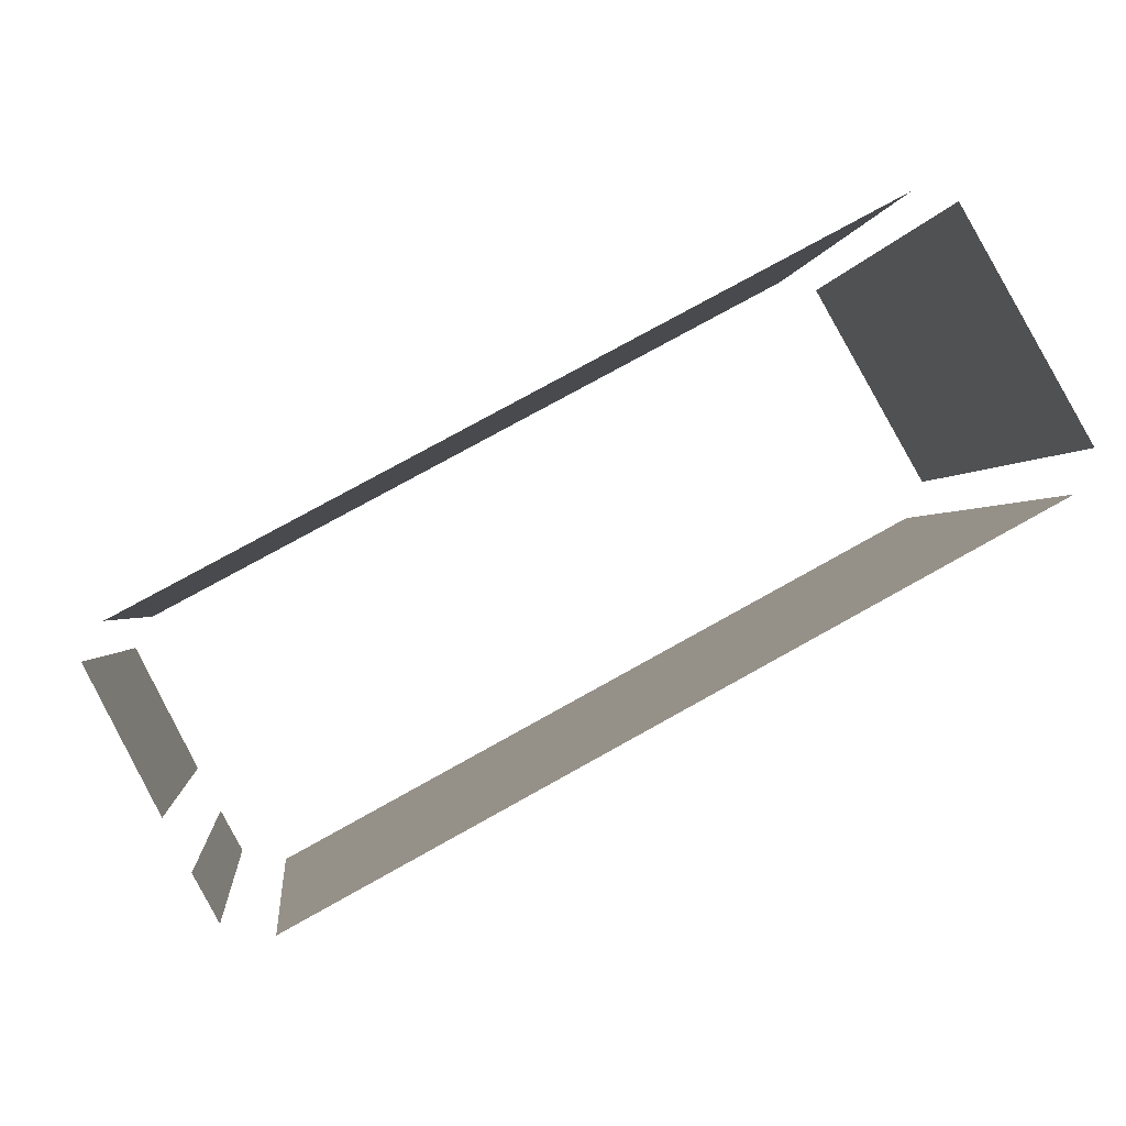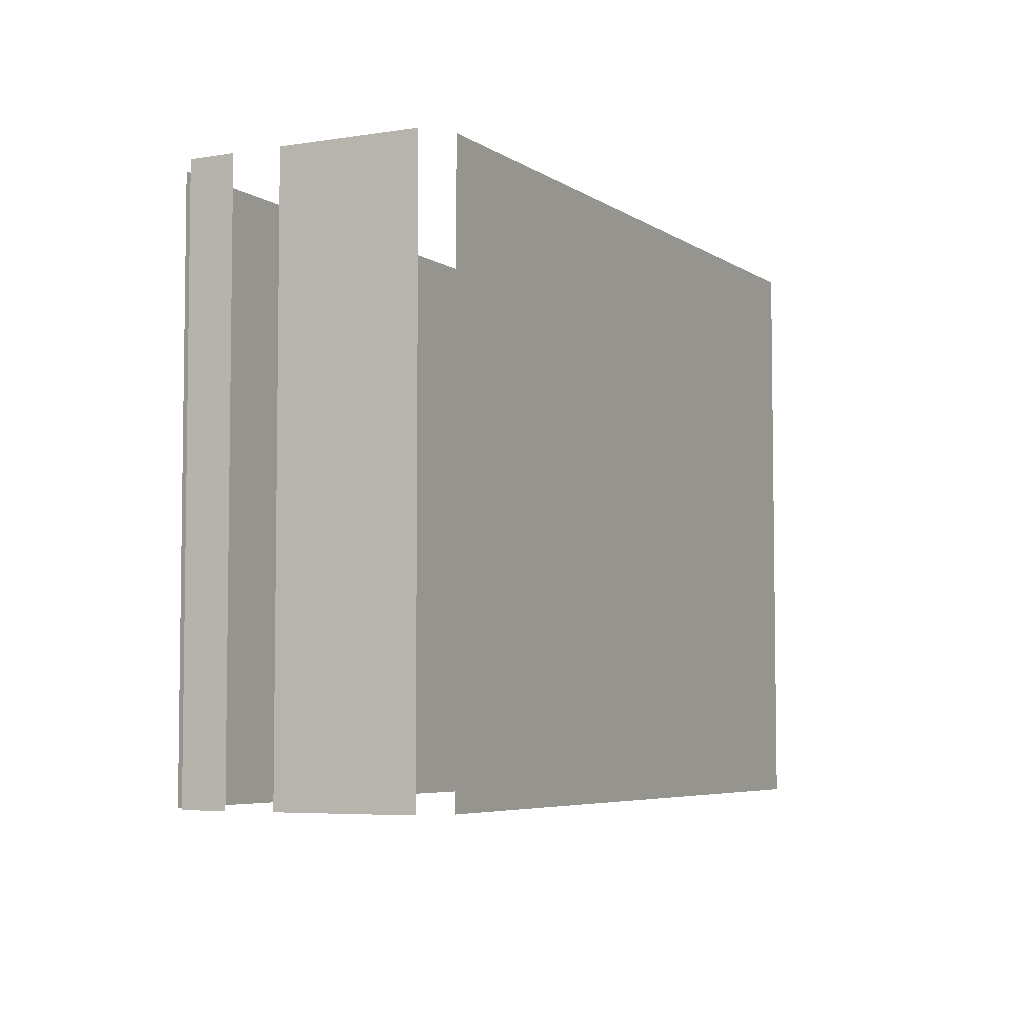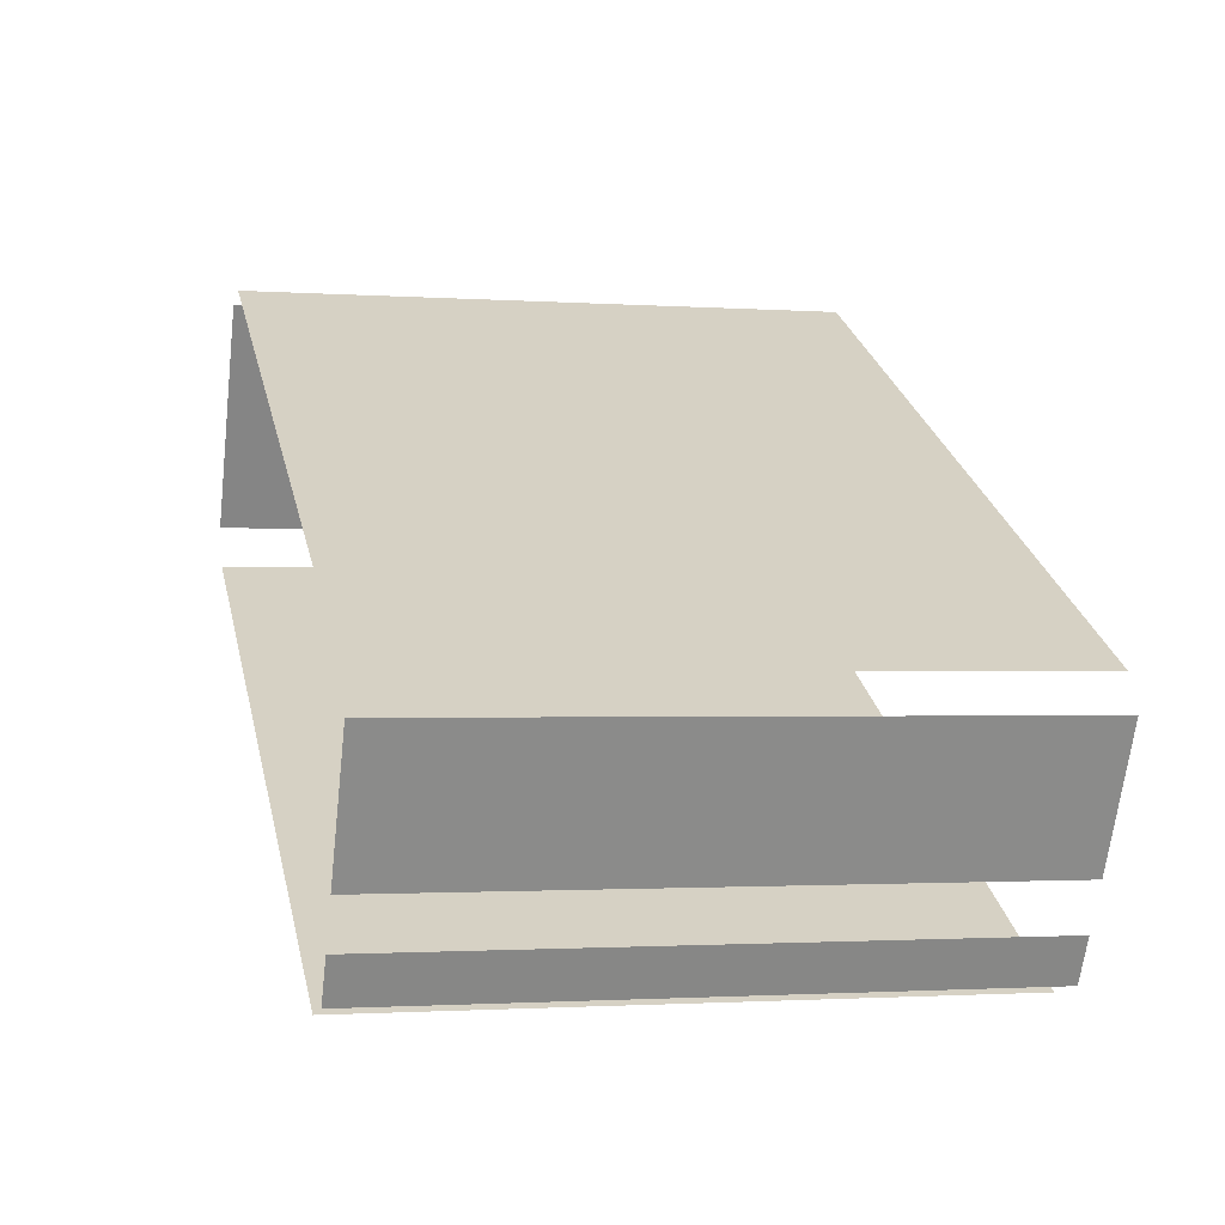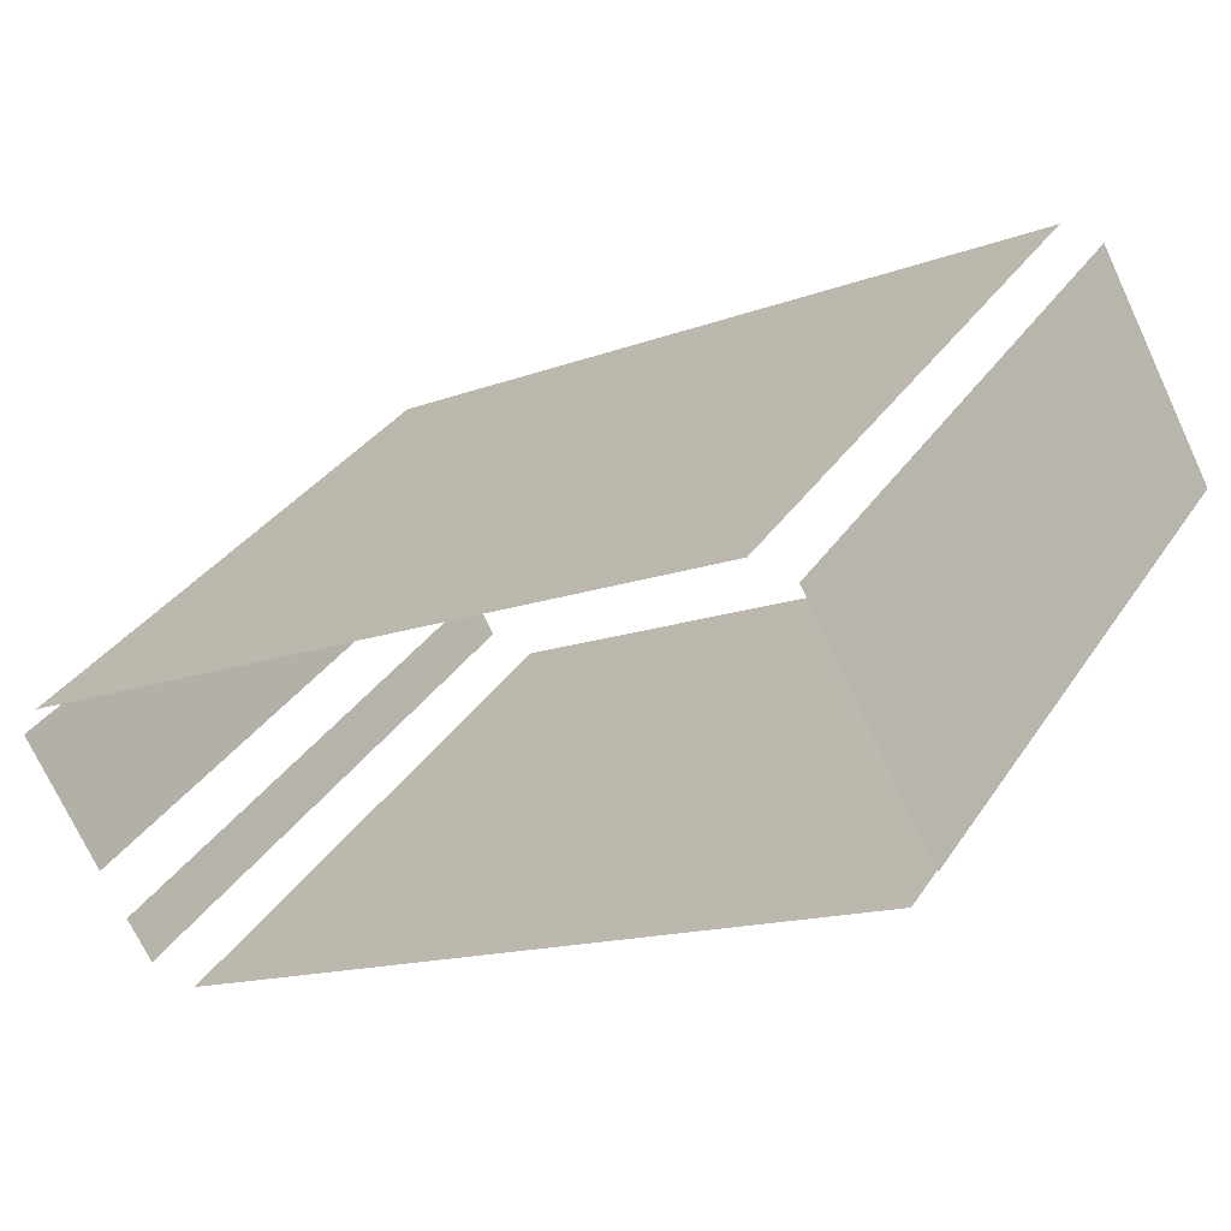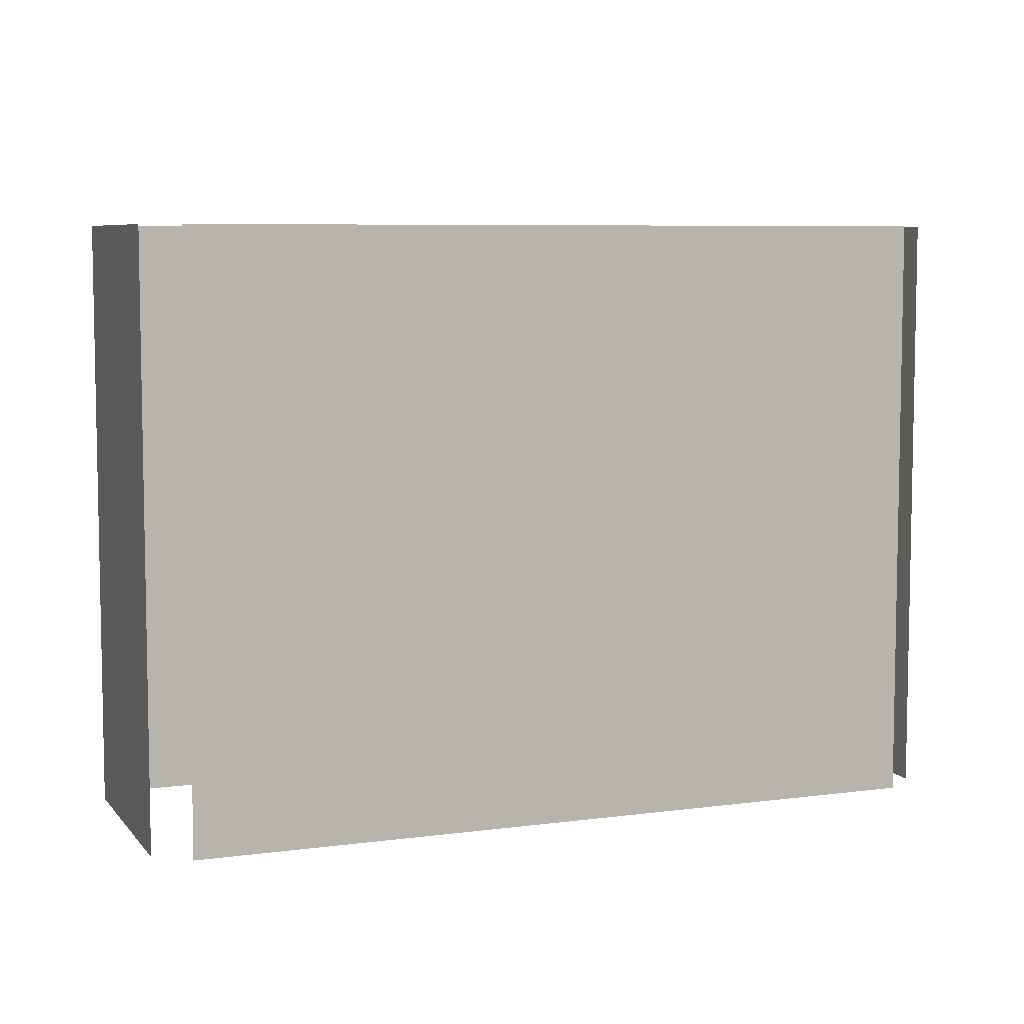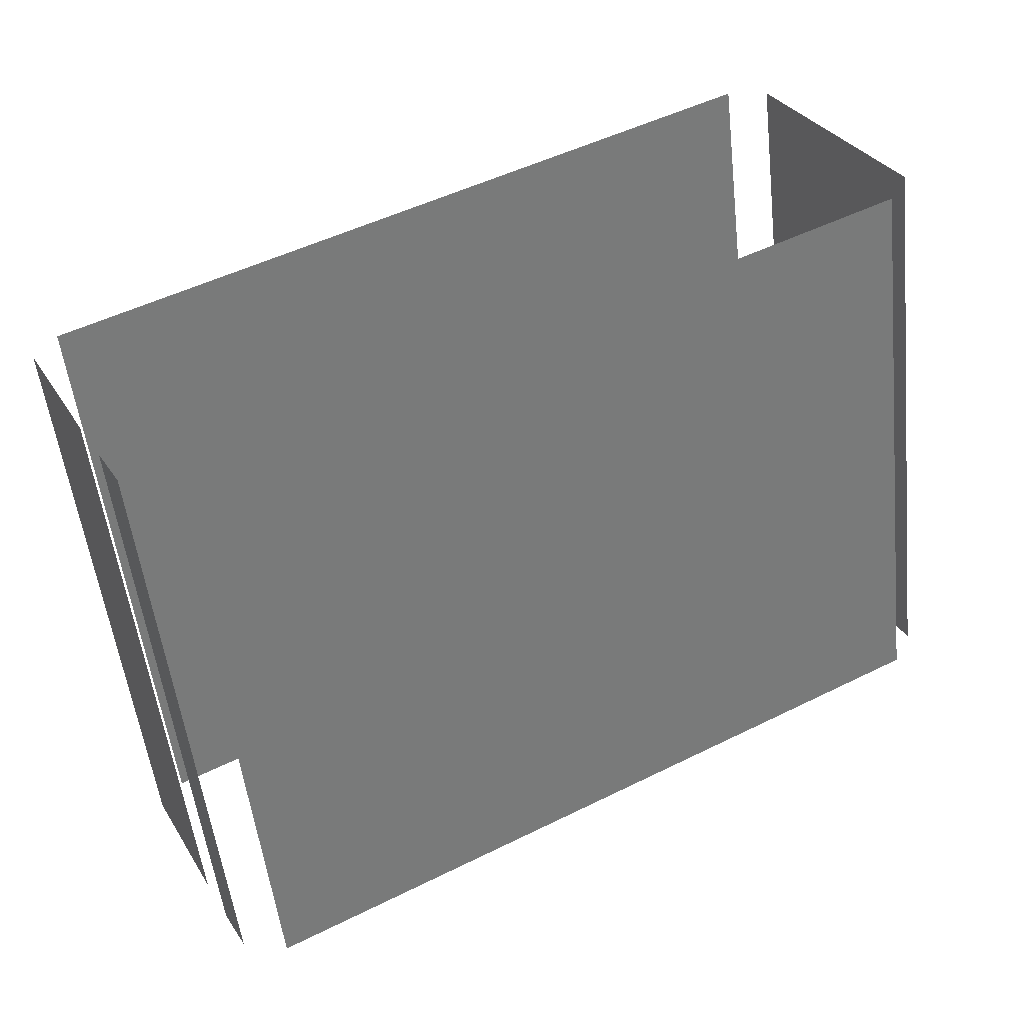
<metadata>
{"format":"obj","ext":"obj","renderer":"f3d","projection":"perspective","resolution":1024,"background":"white","views":[{"elev":-0.9,"azim":174.3,"up":"+Y"},{"elev":-5.3,"azim":89.5,"up":"+Z"},{"elev":-1.5,"azim":75.8,"up":"+Y"},{"elev":33.9,"azim":-151.3,"up":"+Y"},{"elev":6.9,"azim":-50.2,"up":"+Z"},{"elev":-52.8,"azim":-173.6,"up":"+Y"}]}
</metadata>
<code>
o geometryt000010000010000110010110000110000110100000100100st136_
v 466.6 -61.3 626.9
v 453 -53.93 612.5
v 469.2 -62.69 612.5
v 453 -53.93 626.9
v 469.2 -62.69 626.9
v 455.4 -47.98 626.9
v 455.4 -47.98 612.5
v 452.6 -52.98 612.5
v 452.6 -52.98 626.9
v 472.6 -56.49 612.5
v 456.4 -47.78 612.5
v 456.4 -47.78 626.9
v 472.6 -56.49 626.9
v 470.3 -62.44 626.9
v 470.3 -62.44 612.5
v 470.8 -61.44 612.5
v 470.8 -61.44 626.9
v 471.4 -60.36 612.5
v 473 -57.29 612.5
v 473 -57.29 626.9
v 471.4 -60.36 626.9
f 4 2 1
f 1 3 5
f 6 7 8
f 6 8 9
f 10 11 12
f 13 10 12
f 14 15 16
f 14 16 17
f 18 19 20
f 21 18 20
f 1 2 3

</code>
